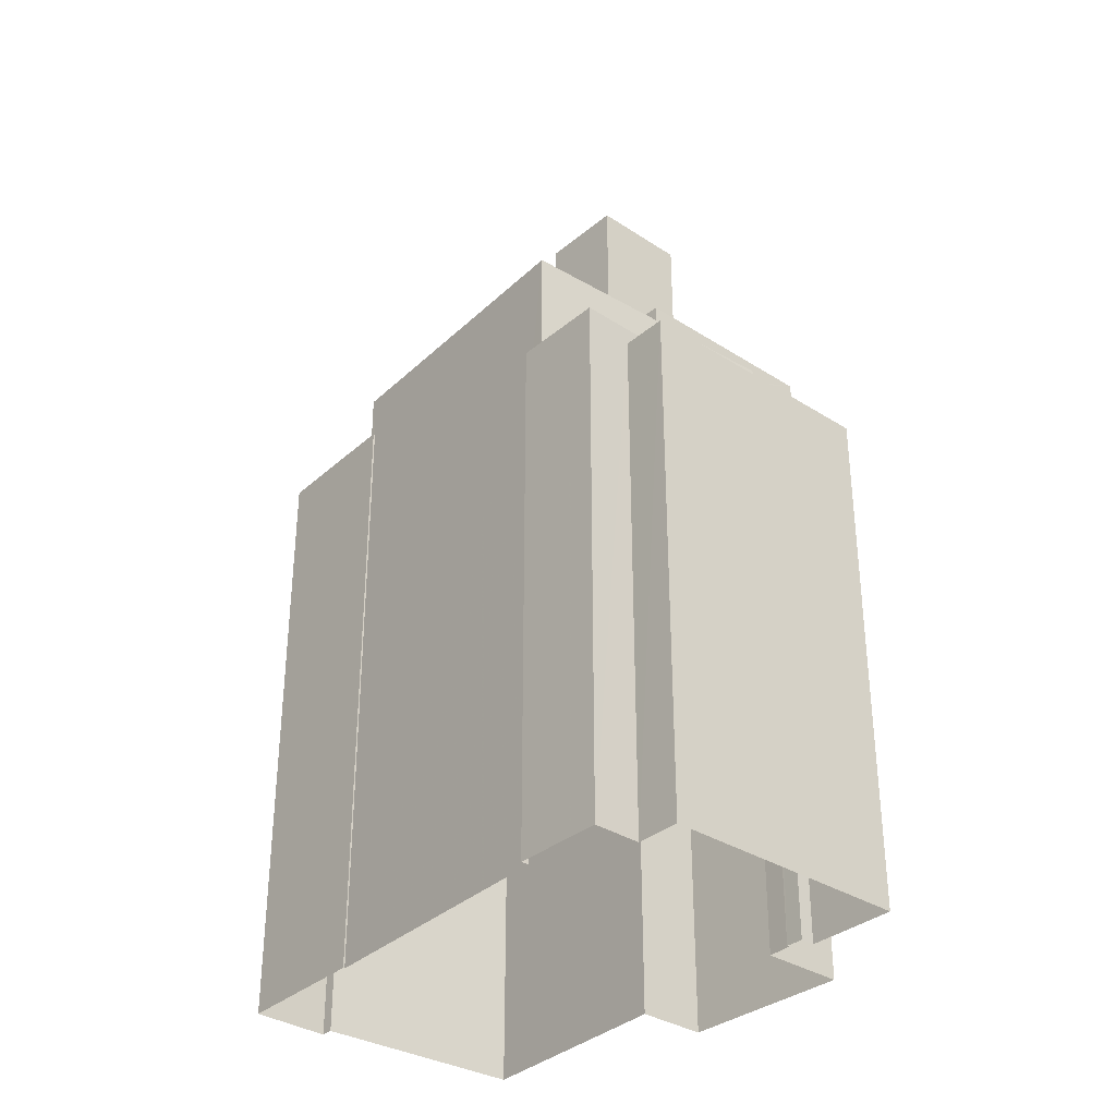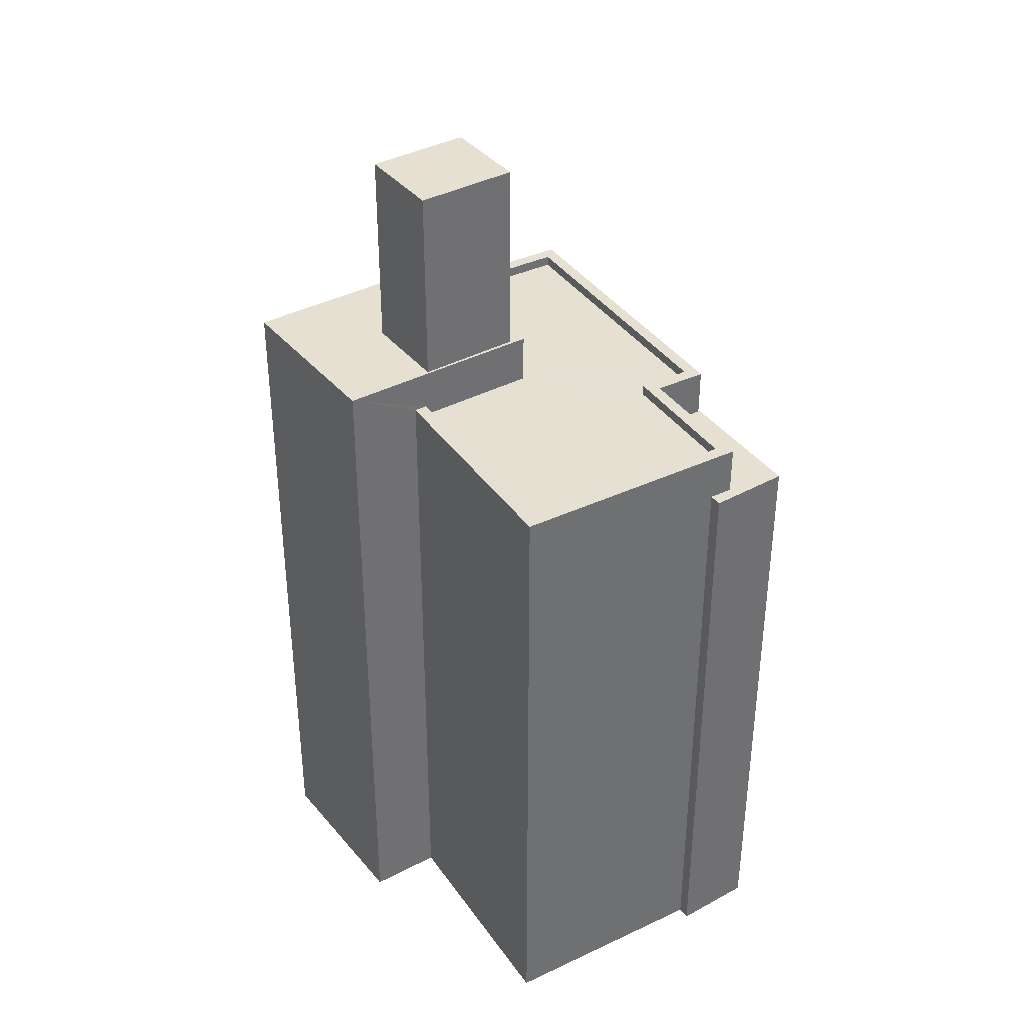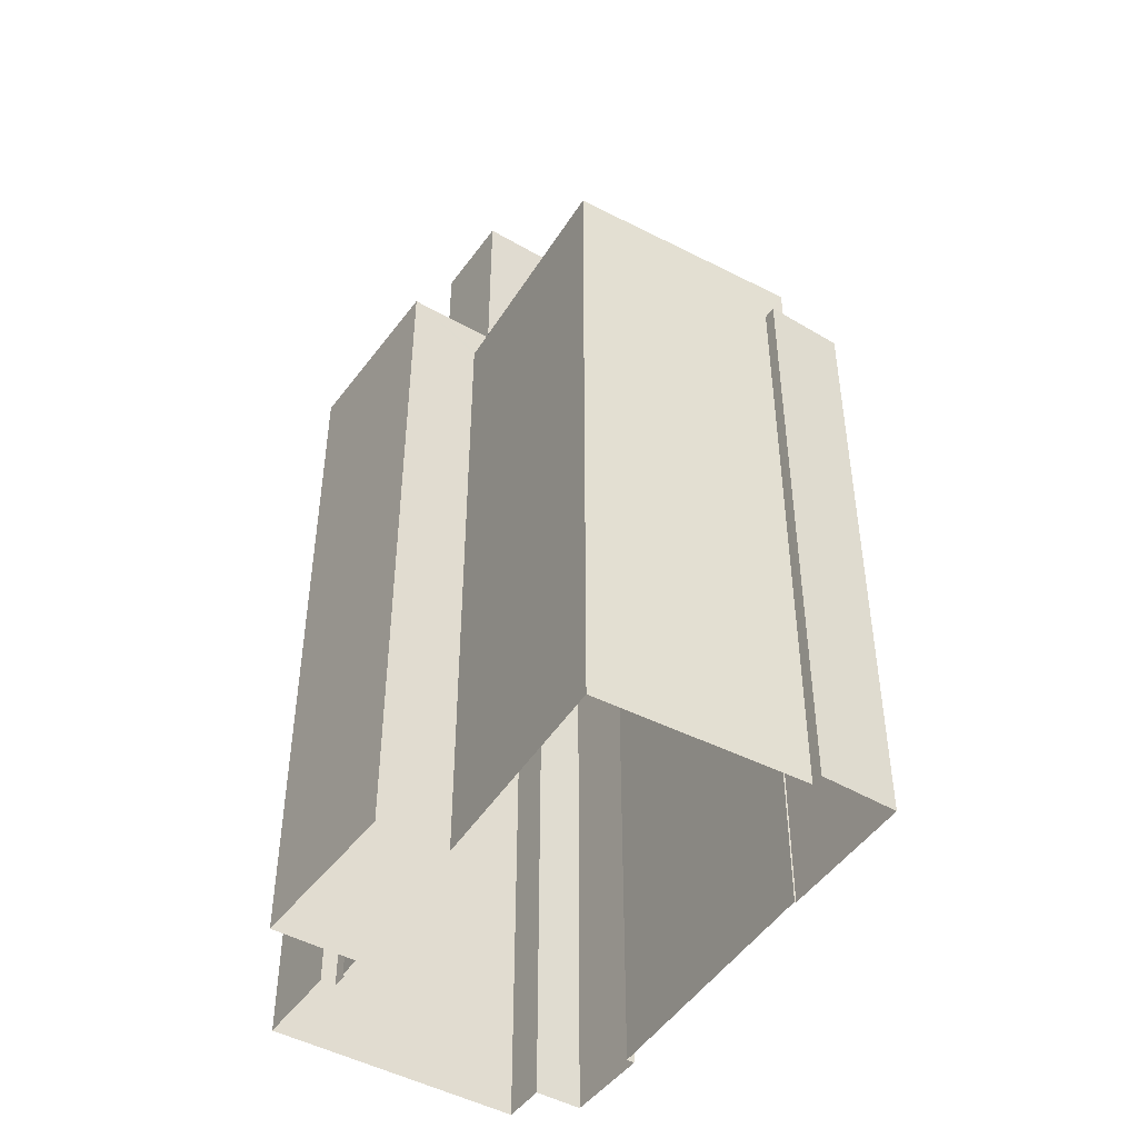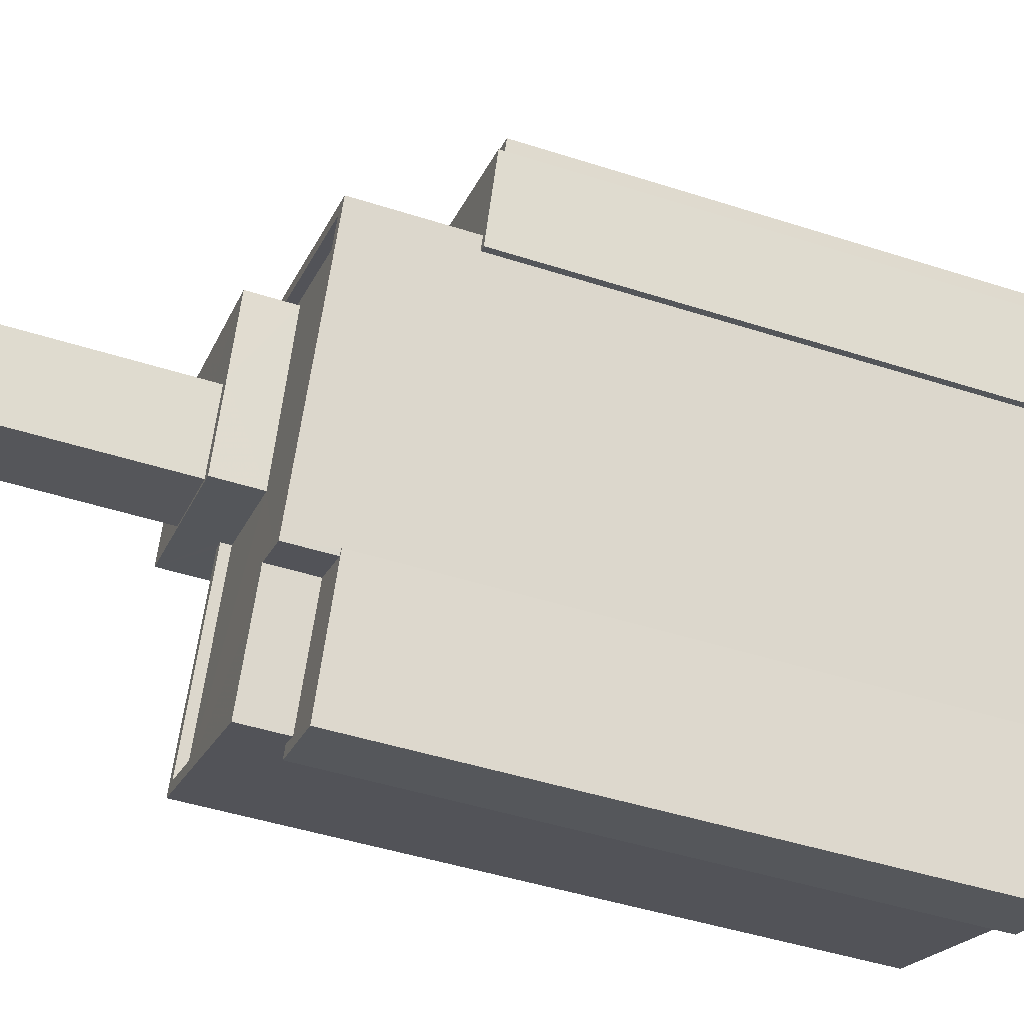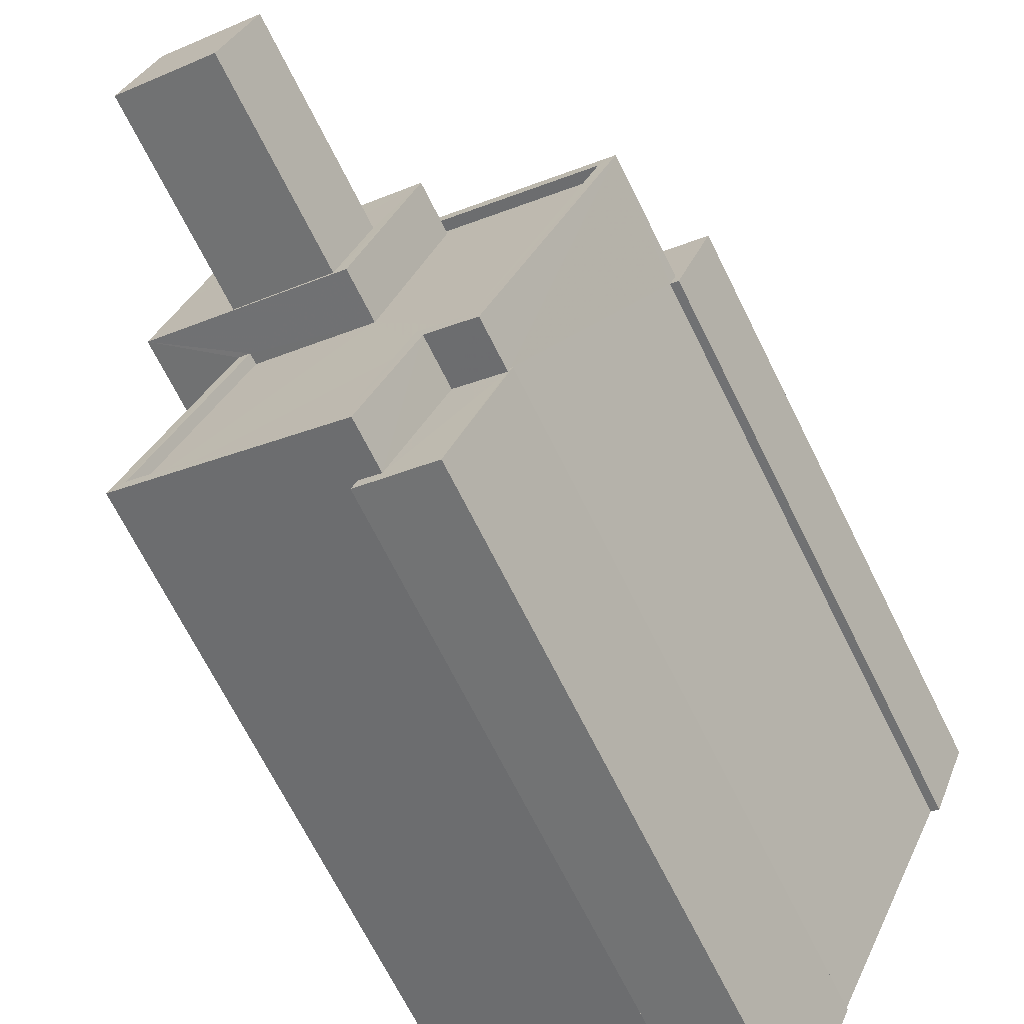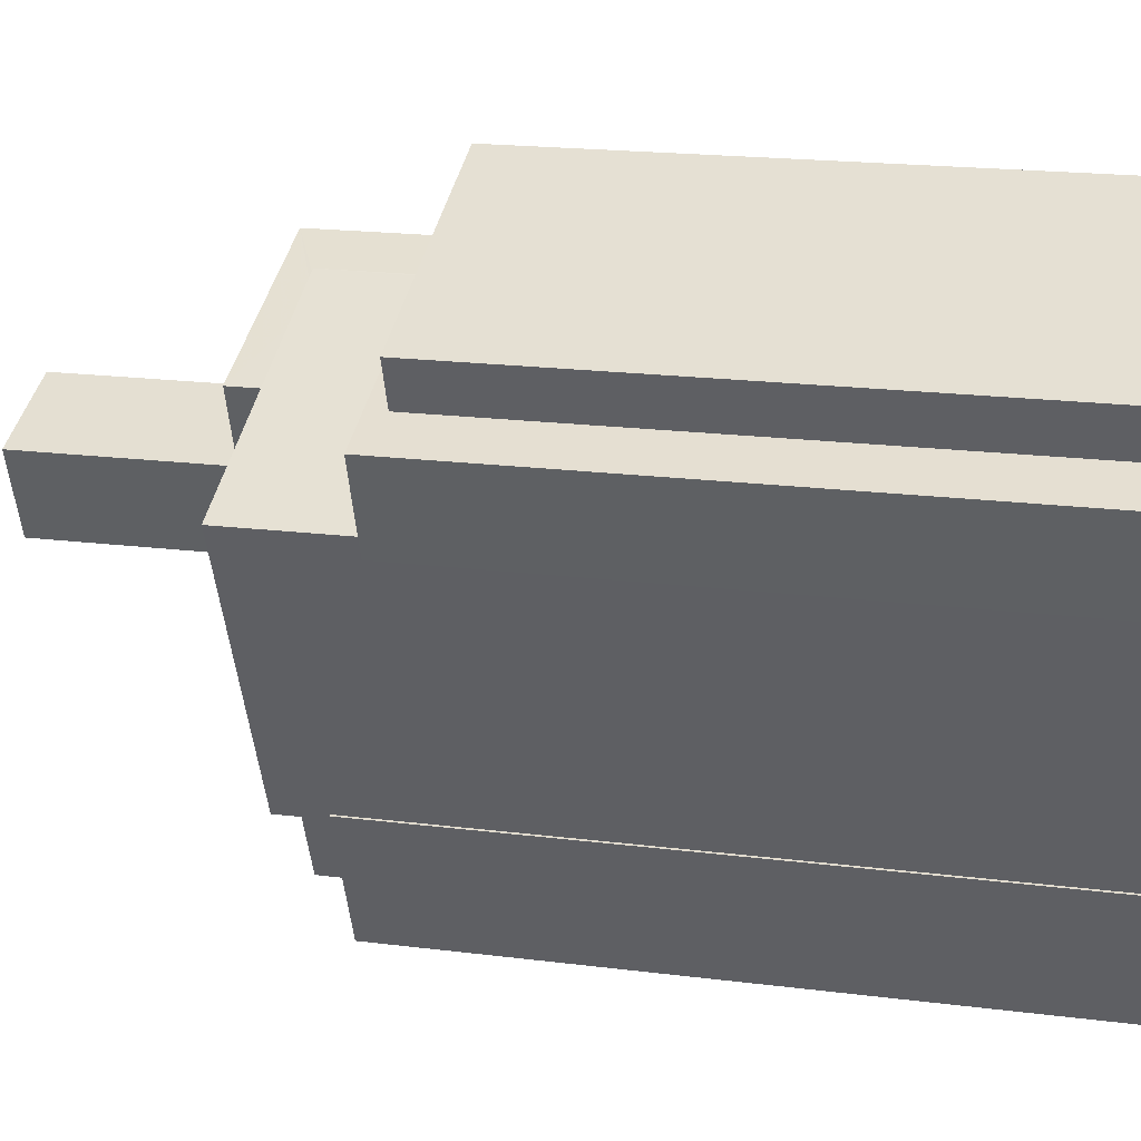
<metadata>
{"format":"obj","ext":"obj","renderer":"f3d","projection":"perspective","resolution":1024,"background":"white","views":[{"elev":-33.8,"azim":117.2,"up":"+Z"},{"elev":37.8,"azim":-55.2,"up":"+Z"},{"elev":-45.9,"azim":-54.6,"up":"+Z"},{"elev":-46.2,"azim":69.8,"up":"+Y"},{"elev":-68.7,"azim":26.4,"up":"+Y"},{"elev":19.5,"azim":103.3,"up":"+Y"}]}
</metadata>
<code>
v -8640 -3.771e+04 37.86
v -8642 -3.771e+04 22.83
v -8640 -3.771e+04 22.83
v -8642 -3.771e+04 37.86
v -8642 -3.771e+04 37.86
v -8642 -3.771e+04 22.83
v -8639 -3.771e+04 22.83
v -8639 -3.771e+04 37.86
v -8639 -3.771e+04 22.83
v -8639 -3.771e+04 37.86
v -8636 -3.77e+04 36.21
v -8636 -3.77e+04 39.03
v -8636 -3.77e+04 36.21
v -8636 -3.77e+04 22.83
v -8639 -3.771e+04 39.03
v -8639 -3.771e+04 37.86
v -8642 -3.77e+04 36.21
v -8642 -3.77e+04 39.03
v -8642 -3.77e+04 22.83
v -8642 -3.77e+04 22.83
v -8643 -3.77e+04 22.83
v -8643 -3.77e+04 39.03
v -8644 -3.77e+04 39.03
v -8647 -3.771e+04 22.83
v -8647 -3.771e+04 39.03
v -8644 -3.77e+04 22.83
v -8641 -3.771e+04 37.86
v -8641 -3.771e+04 39.03
v -8640 -3.771e+04 37.86
v -8640 -3.771e+04 39.03
v -8641 -3.771e+04 39.03
v -8641 -3.771e+04 38.78
v -8646 -3.771e+04 38.78
v -8646 -3.771e+04 39.03
v -8642 -3.77e+04 38.78
v -8642 -3.77e+04 38.78
v -8642 -3.77e+04 39.03
v -8642 -3.77e+04 39.03
v -8644 -3.77e+04 39.03
v -8644 -3.77e+04 38.78
v -8636 -3.77e+04 39.03
v -8636 -3.77e+04 38.78
v -8639 -3.771e+04 38.78
v -8639 -3.771e+04 39.03
v -8640 -3.771e+04 38.78
v -8640 -3.771e+04 39.03
v -8636 -3.77e+04 22.83
v -8636 -3.77e+04 22.83
v -8636 -3.77e+04 35.78
v -8636 -3.77e+04 35.78
v -8642 -3.77e+04 35.78
v -8642 -3.77e+04 22.83
v -8642 -3.77e+04 22.83
v -8642 -3.77e+04 35.78
v -8642 -3.769e+04 35.78
v -8642 -3.769e+04 22.83
v -8642 -3.77e+04 36.21
v -8642 -3.77e+04 35.78
v -8635 -3.77e+04 36.21
v -8636 -3.77e+04 22.83
v -8635 -3.77e+04 22.83
v -8636 -3.77e+04 36.21
v -8642 -3.77e+04 39.98
v -8641 -3.77e+04 44.78
v -8642 -3.77e+04 44.78
v -8641 -3.77e+04 39.98
v -8644 -3.77e+04 39.98
v -8644 -3.77e+04 44.78
v -8643 -3.77e+04 44.78
v -8643 -3.77e+04 39.98
v -8641 -3.77e+04 38.78
v -8646 -3.77e+04 22.83
v -8641 -3.77e+04 39.98
v -8646 -3.77e+04 39.98
v -8645 -3.77e+04 39.98
v -8644 -3.77e+04 22.83
v -8644 -3.77e+04 39.98
v -8640 -3.77e+04 39.98
v -8640 -3.77e+04 38.78
v -8641 -3.77e+04 39.98
f 56 48 47
f 52 56 53
f 72 76 26
f 76 21 26
f 14 61 60
f 47 61 14
f 21 19 20
f 26 6 24
f 6 3 2
f 9 3 7
f 53 47 20
f 14 7 26
f 53 56 47
f 26 21 14
f 47 14 21
f 20 47 21
f 7 6 26
f 7 3 6
f 1 2 3
f 1 4 2
f 5 2 4
f 5 6 2
f 7 8 9
f 7 10 8
f 8 1 3
f 9 8 3
f 11 12 13
f 7 14 13
f 10 12 15
f 10 15 16
f 7 13 10
f 13 12 10
f 12 17 18
f 18 17 19
f 12 11 17
f 19 17 20
f 21 18 19
f 21 22 18
f 23 24 25
f 23 26 24
f 27 28 5
f 6 5 24
f 24 5 25
f 5 28 25
f 29 15 30
f 29 16 15
f 27 30 28
f 27 29 30
f 31 32 33
f 34 31 33
f 35 36 37
f 38 35 37
f 39 34 33
f 40 39 33
f 41 37 36
f 42 41 36
f 41 42 43
f 44 41 43
f 44 43 45
f 46 44 45
f 46 45 32
f 31 46 32
f 47 48 49
f 50 47 49
f 51 52 53
f 51 54 52
f 52 55 56
f 52 54 55
f 56 49 48
f 56 55 49
f 57 51 17
f 17 51 20
f 57 58 51
f 20 51 53
f 59 60 61
f 59 62 60
f 14 60 62
f 13 14 62
f 58 57 50
f 47 50 61
f 61 50 59
f 50 57 59
f 63 64 65
f 63 66 64
f 67 65 68
f 67 63 65
f 67 68 69
f 70 67 69
f 70 69 64
f 66 70 64
f 40 71 39
f 26 23 72
f 71 73 39
f 72 23 74
f 39 73 74
f 23 39 74
f 72 75 76
f 76 75 77
f 74 75 72
f 38 78 79
f 77 78 38
f 21 76 22
f 79 35 38
f 76 77 22
f 22 77 38
f 78 80 79
f 79 80 71
f 80 73 71
f 5 4 27
f 16 29 27
f 10 16 8
f 27 4 1
f 8 16 1
f 16 27 1
f 45 43 71
f 33 32 45
f 43 42 71
f 42 36 79
f 33 71 40
f 79 36 35
f 71 42 79
f 33 45 71
f 15 44 30
f 28 30 31
f 25 28 34
f 15 12 44
f 25 34 23
f 37 12 18
f 22 37 18
f 23 34 39
f 38 37 22
f 41 12 37
f 44 12 41
f 30 44 46
f 31 30 46
f 28 31 34
f 50 49 58
f 51 58 54
f 54 58 55
f 58 49 55
f 13 62 11
f 62 59 11
f 11 57 17
f 11 59 57
f 68 65 64
f 69 68 64
f 78 77 70
f 80 78 66
f 77 75 70
f 66 78 70
f 75 74 70
f 63 73 80
f 73 67 74
f 63 80 66
f 74 67 70
f 63 67 73

</code>
